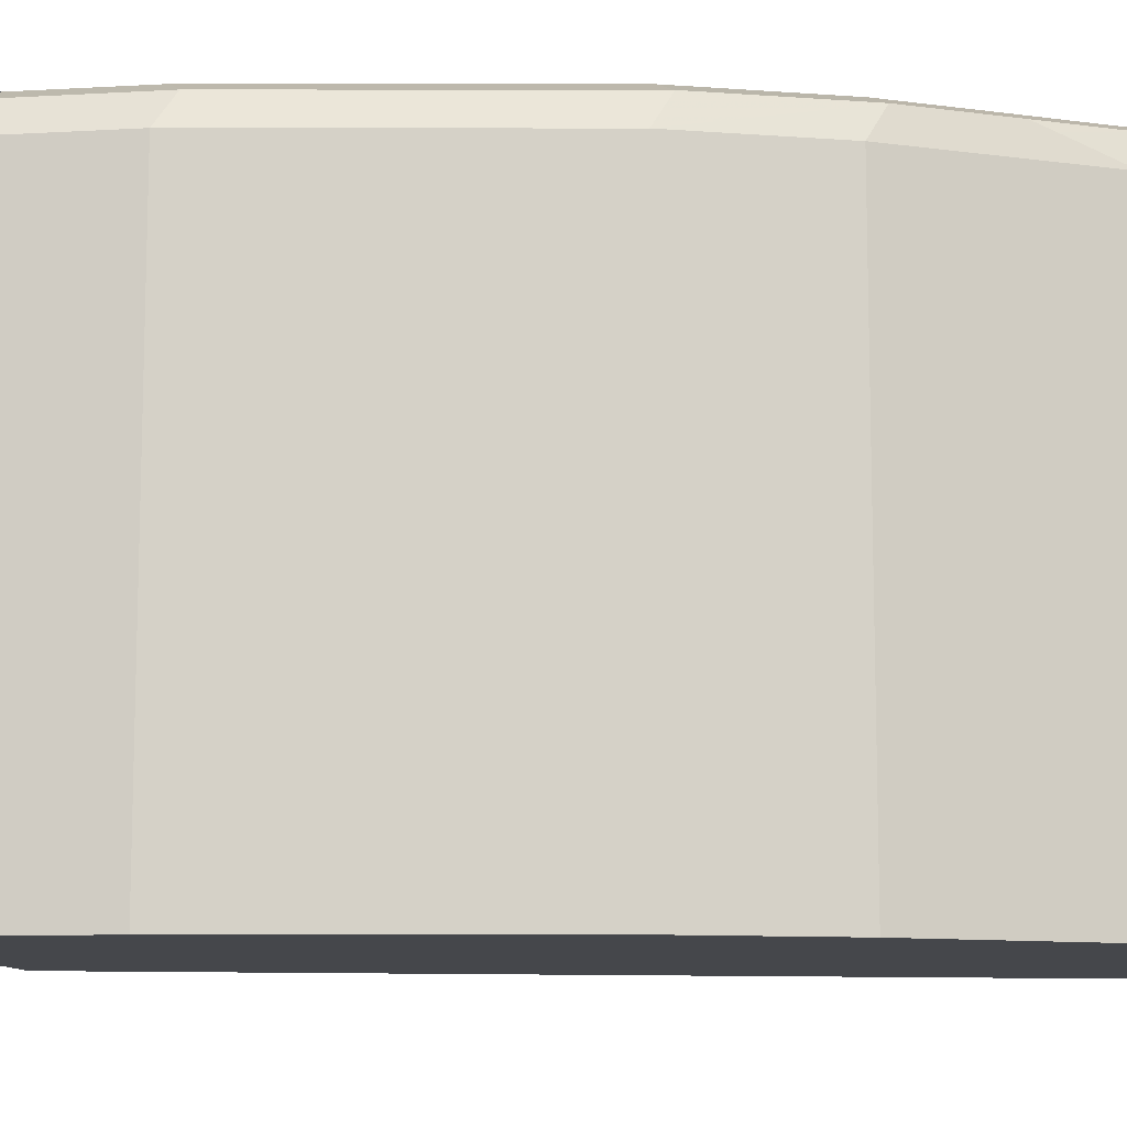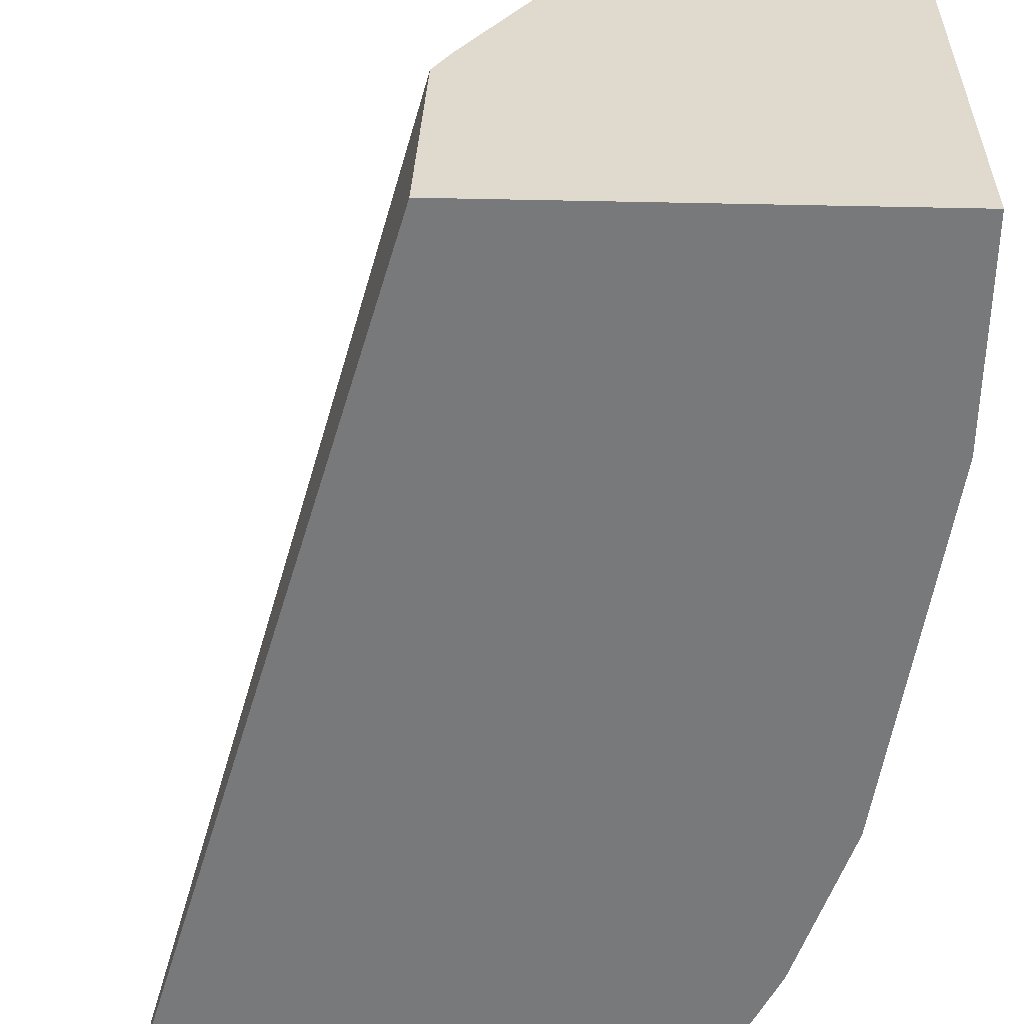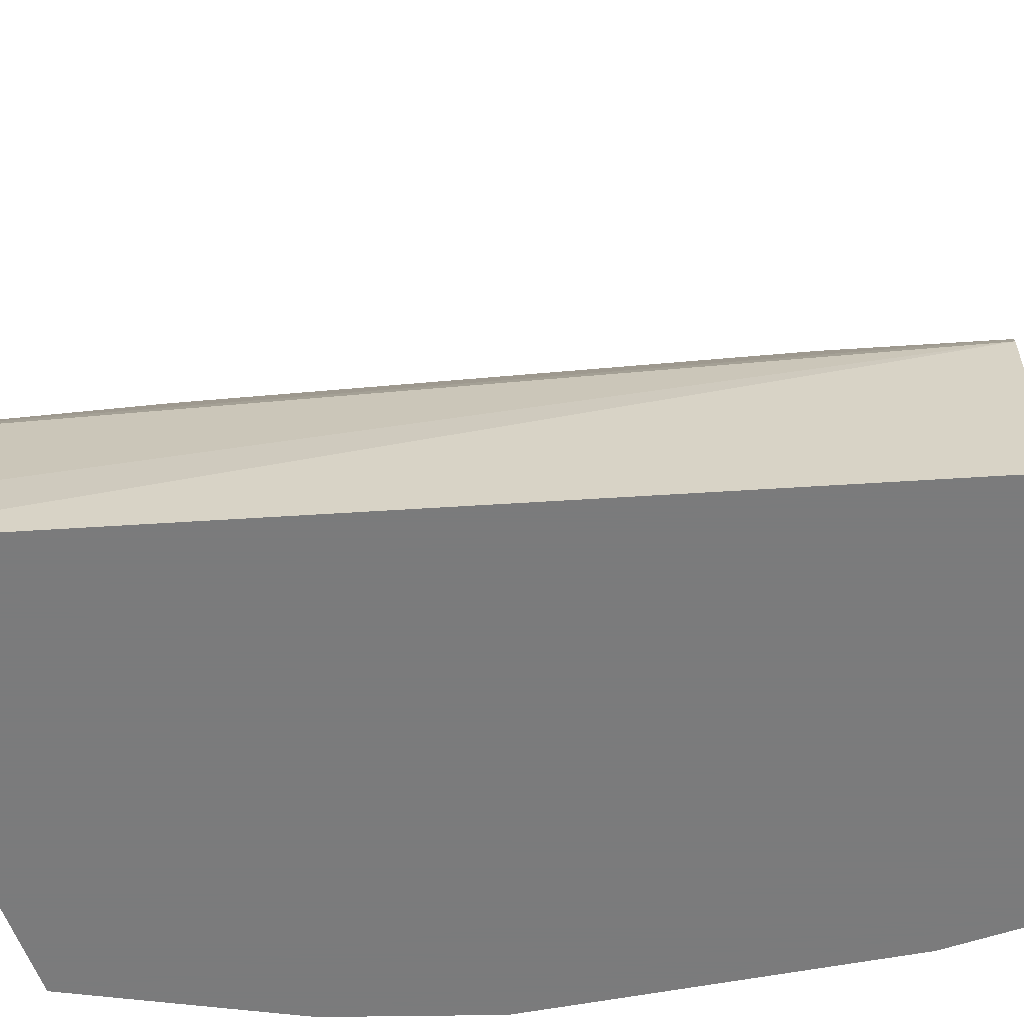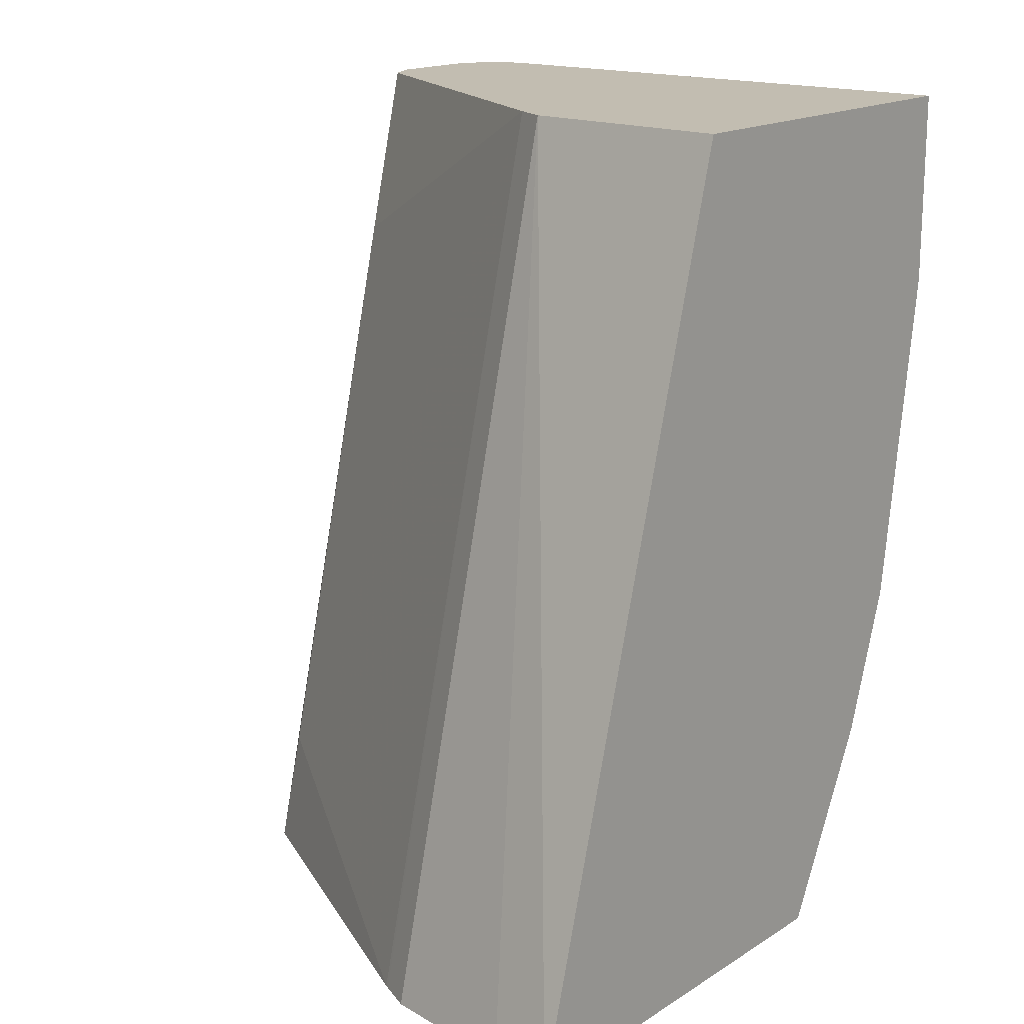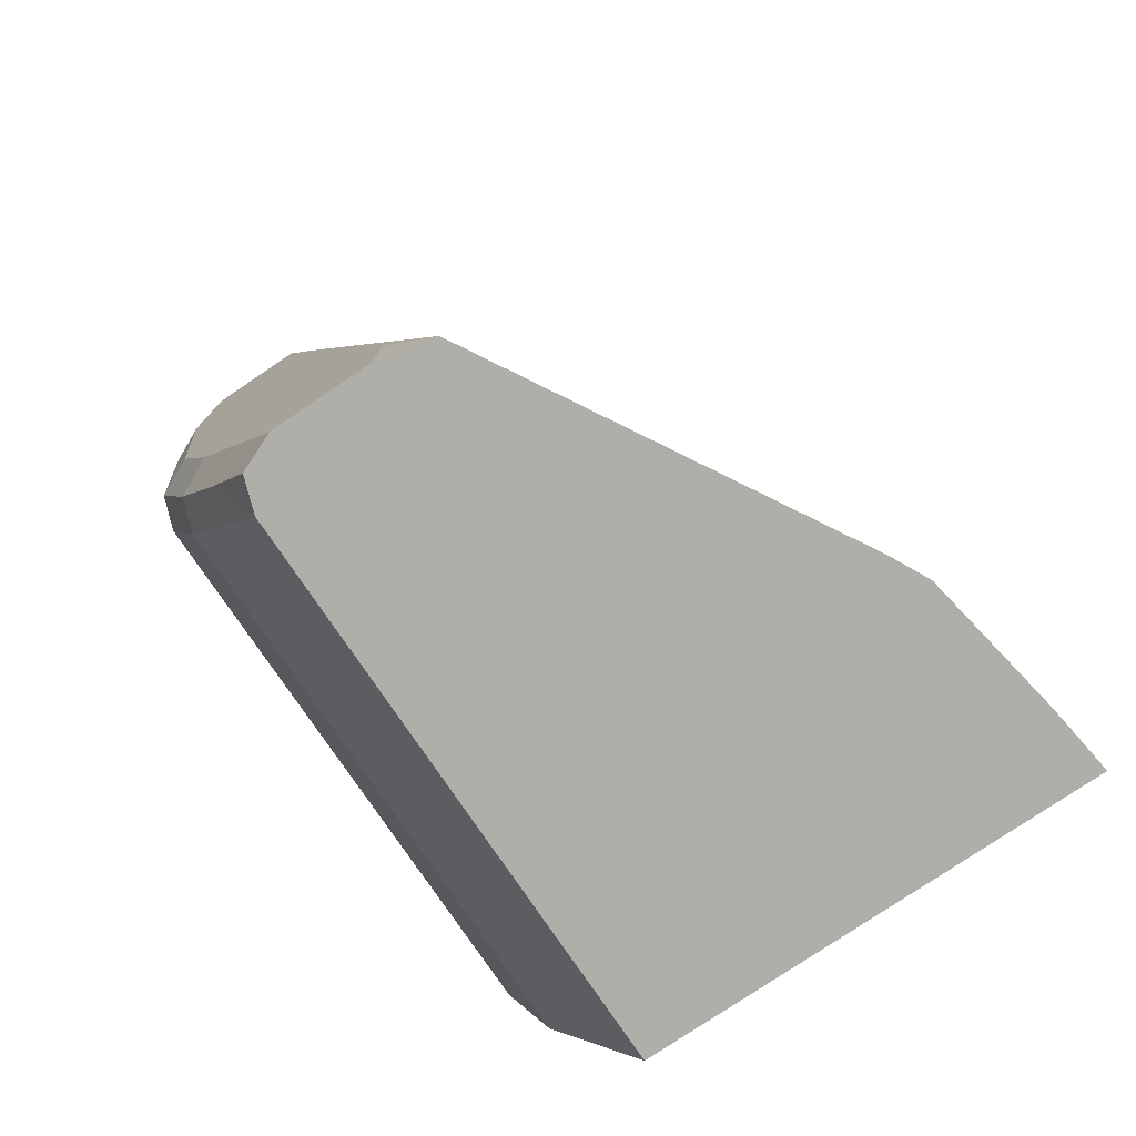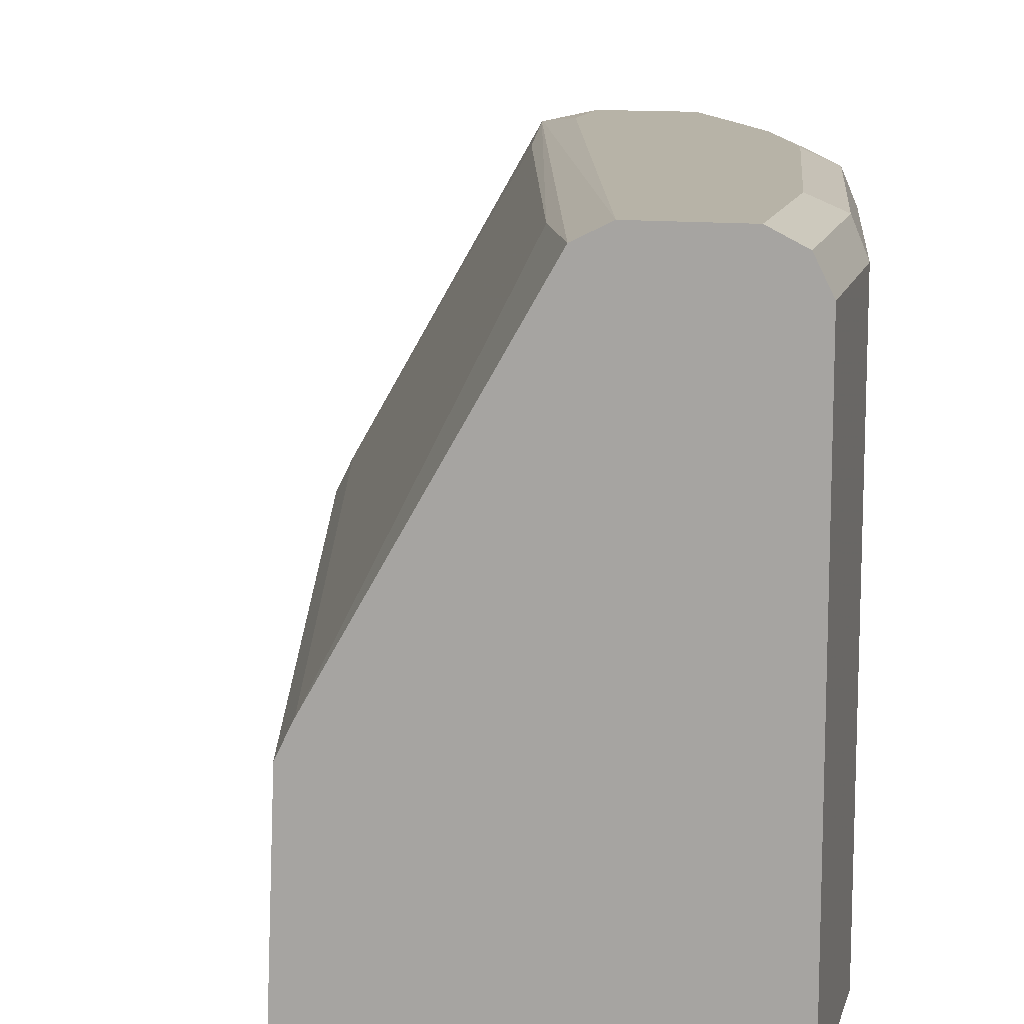
<metadata>
{"format":"obj","ext":"obj","renderer":"f3d","projection":"perspective","resolution":1024,"background":"white","views":[{"elev":-10.6,"azim":98.0,"up":"+Y"},{"elev":-57.7,"azim":-1.2,"up":"+Y"},{"elev":-58.4,"azim":-70.7,"up":"+Y"},{"elev":17.0,"azim":-50.8,"up":"+Z"},{"elev":-77.5,"azim":-146.0,"up":"+Z"},{"elev":12.6,"azim":13.4,"up":"+Y"}]}
</metadata>
<code>
v 0.9532 0.2279 -0.000153
v 0.9463 0.2418 -0.000153
v 0.9532 -0.007392 -0.000153
v 0.9532 0.2279 -0.08291
v 0.9325 0.2487 -0.000153
v 0.9463 0.2418 -0.08983
v 0.7838 -0.007392 -0.000153
v 0.9532 -0.007392 -0.08291
v 0.9325 0.2279 -0.2279
v 0.8911 0.2487 -0.000153
v 0.9325 0.2487 -0.08291
v 0.9256 0.2418 -0.2348
v 0.9118 0.2487 -0.2279
v 0.7875 0.08289 -0.000153
v 0.6805 -0.007392 -0.3723
v 0.9325 -0.007392 -0.2279
v 0.9118 0.2279 -0.2901
v 0.9049 0.2418 -0.297
v 0.8772 0.2418 -0.000153
v 0.8703 0.2487 -0.08291
v 0.7857 0.2437 -0.3723
v 0.7852 0.2434 -0.3723
v 0.8911 0.2487 -0.2901
v 0.7943 0.09663 -0.000153
v 0.7015 0.09675 -0.3723
v 0.6946 0.08289 -0.3723
v 0.6842 0.02148 -0.3723
v 0.8707 -0.007392 -0.3723
v 0.9118 -0.007392 -0.2901
v 0.9093 -0.007392 -0.295
v 0.9049 0.2279 -0.3039
v 0.9014 0.2383 -0.3056
v 0.8842 0.2418 -0.3385
v 0.8548 0.2383 -0.07256
v 0.7944 0.09673 -0.000153
v 0.8082 0.2487 -0.3315
v 0.8082 0.2487 -0.3723
v 0.7023 0.09838 -0.3723
v 0.7926 0.2383 -0.3212
v 0.8703 0.2487 -0.3315
v 0.8707 0.2279 -0.3723
v 0.8807 0.2383 -0.3471
v 0.8655 0.2423 -0.3723
v 0.8505 0.2484 -0.3723
v 0.8496 0.2487 -0.3723
f 15 45 44
f 17 31 32
f 17 30 31
f 17 29 30
f 15 41 28
f 15 43 41
f 17 32 18
f 15 44 43
f 15 37 45
f 14 25 26
f 15 22 21
f 15 38 22
f 15 25 38
f 15 26 25
f 15 27 26
f 14 27 15
f 14 26 27
f 18 32 42
f 15 21 37
f 18 42 33
f 41 43 42
f 19 34 35
f 14 24 25
f 40 44 45
f 35 39 38
f 34 39 35
f 33 44 40
f 33 43 44
f 33 42 43
f 32 41 42
f 31 41 32
f 30 41 31
f 28 41 30
f 24 38 25
f 24 35 38
f 23 33 40
f 22 39 34
f 22 38 39
f 21 36 37
f 20 36 21
f 19 22 34
f 18 33 23
f 13 18 23
f 7 14 15
f 10 22 19
f 3 30 29
f 3 28 30
f 3 15 28
f 3 7 15
f 2 11 5
f 2 6 11
f 1 6 2
f 1 4 6
f 3 29 16
f 1 8 4
f 1 7 3
f 1 14 7
f 1 24 14
f 1 35 24
f 1 19 35
f 1 5 10
f 1 2 5
f 12 18 13
f 1 3 8
f 3 16 8
f 1 10 19
f 4 16 9
f 4 8 16
f 10 20 21
f 10 21 22
f 9 17 18
f 9 29 17
f 9 16 29
f 6 13 11
f 6 12 13
f 6 9 12
f 9 18 12
f 5 36 20
f 5 37 36
f 5 45 37
f 5 40 45
f 5 23 40
f 5 13 23
f 5 11 13
f 5 20 10
f 4 9 6

</code>
